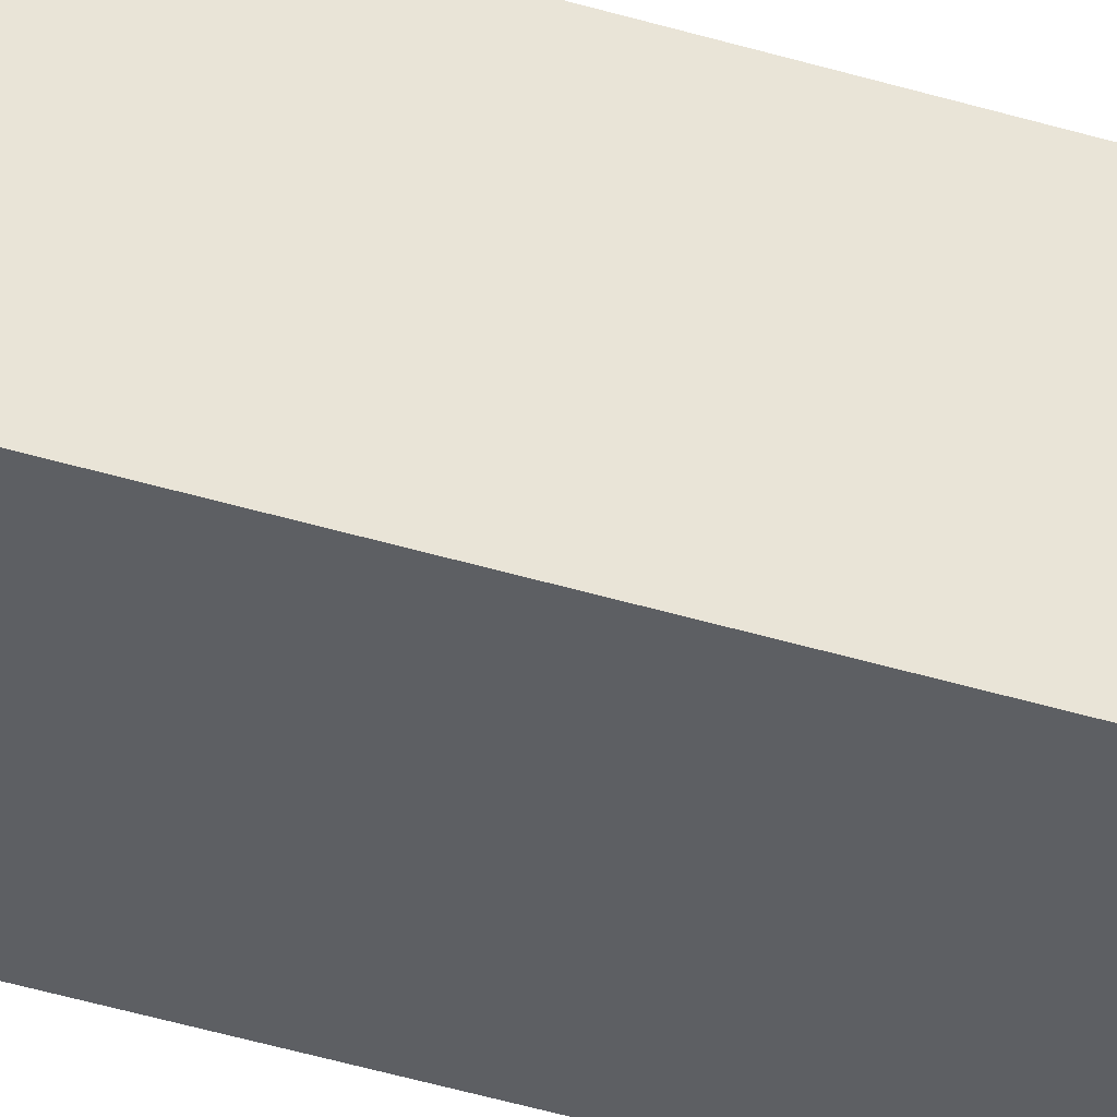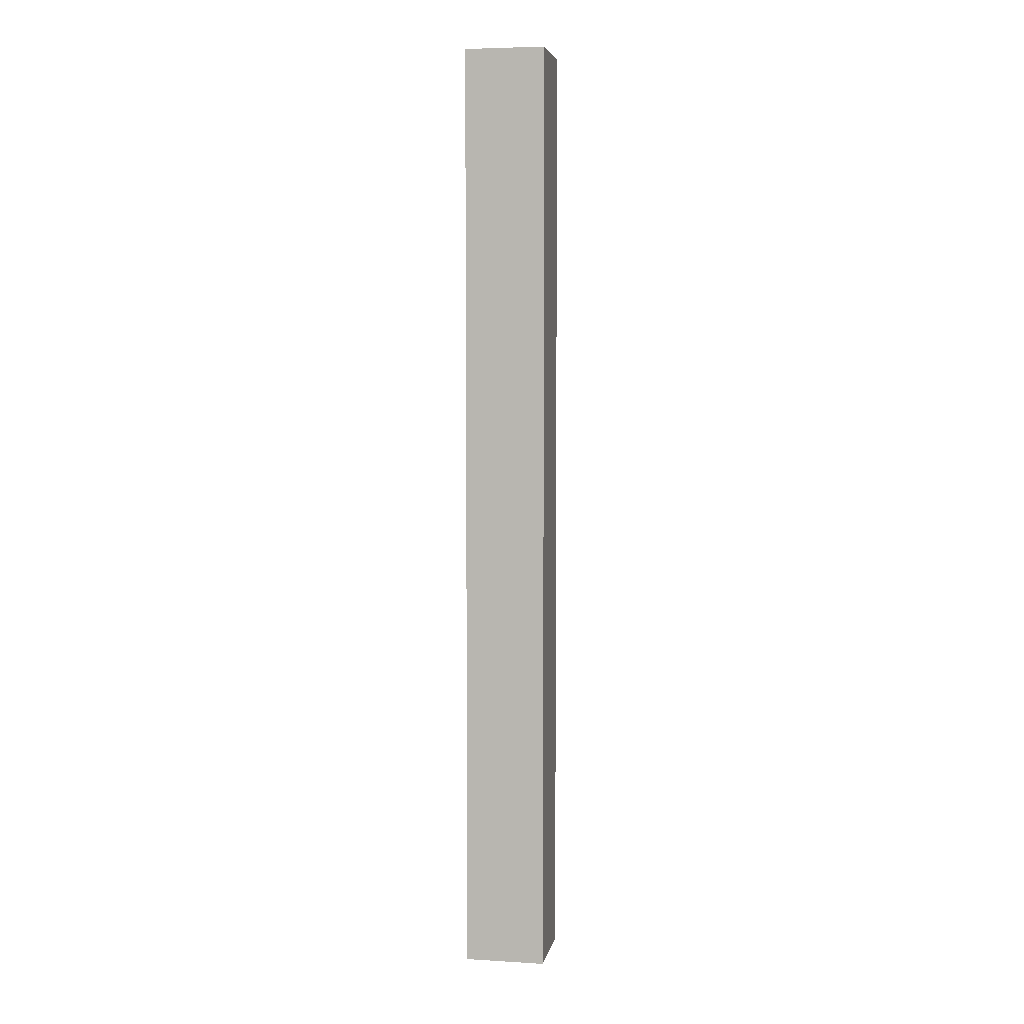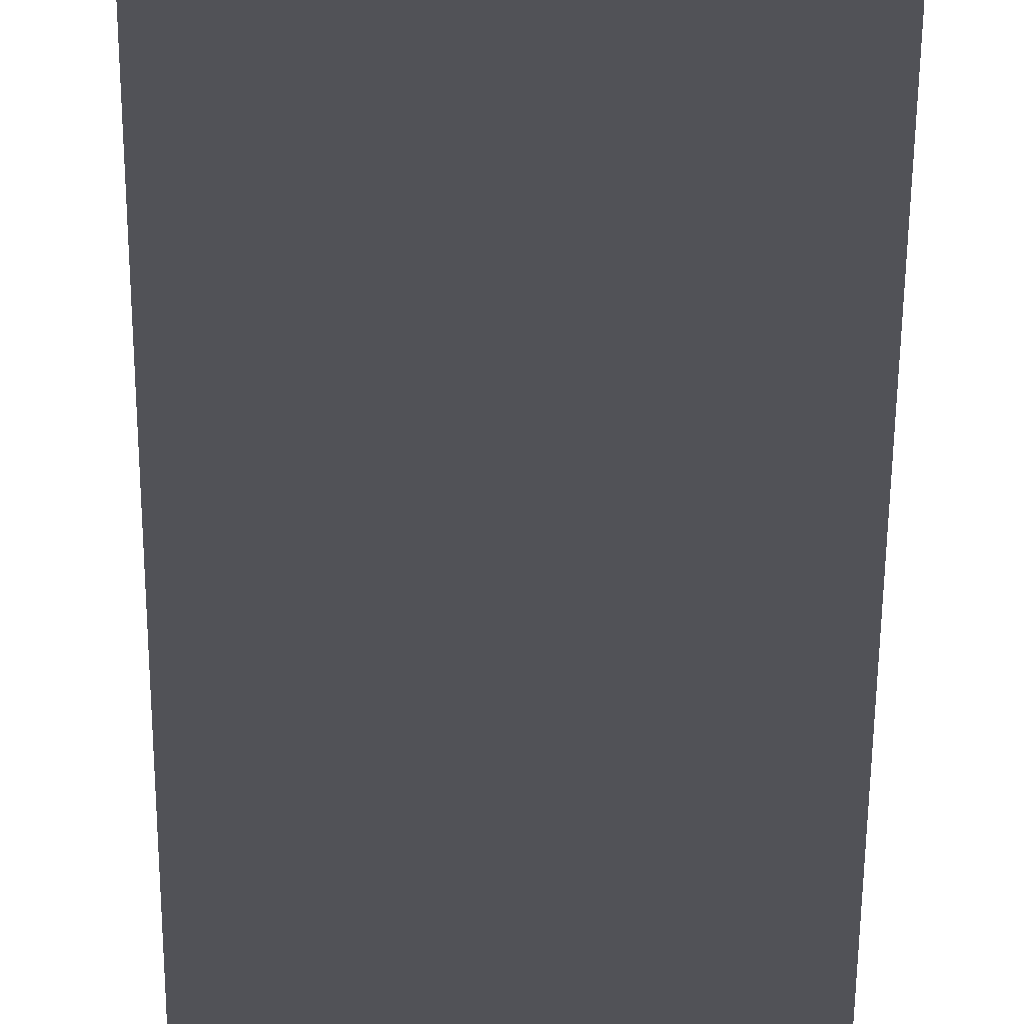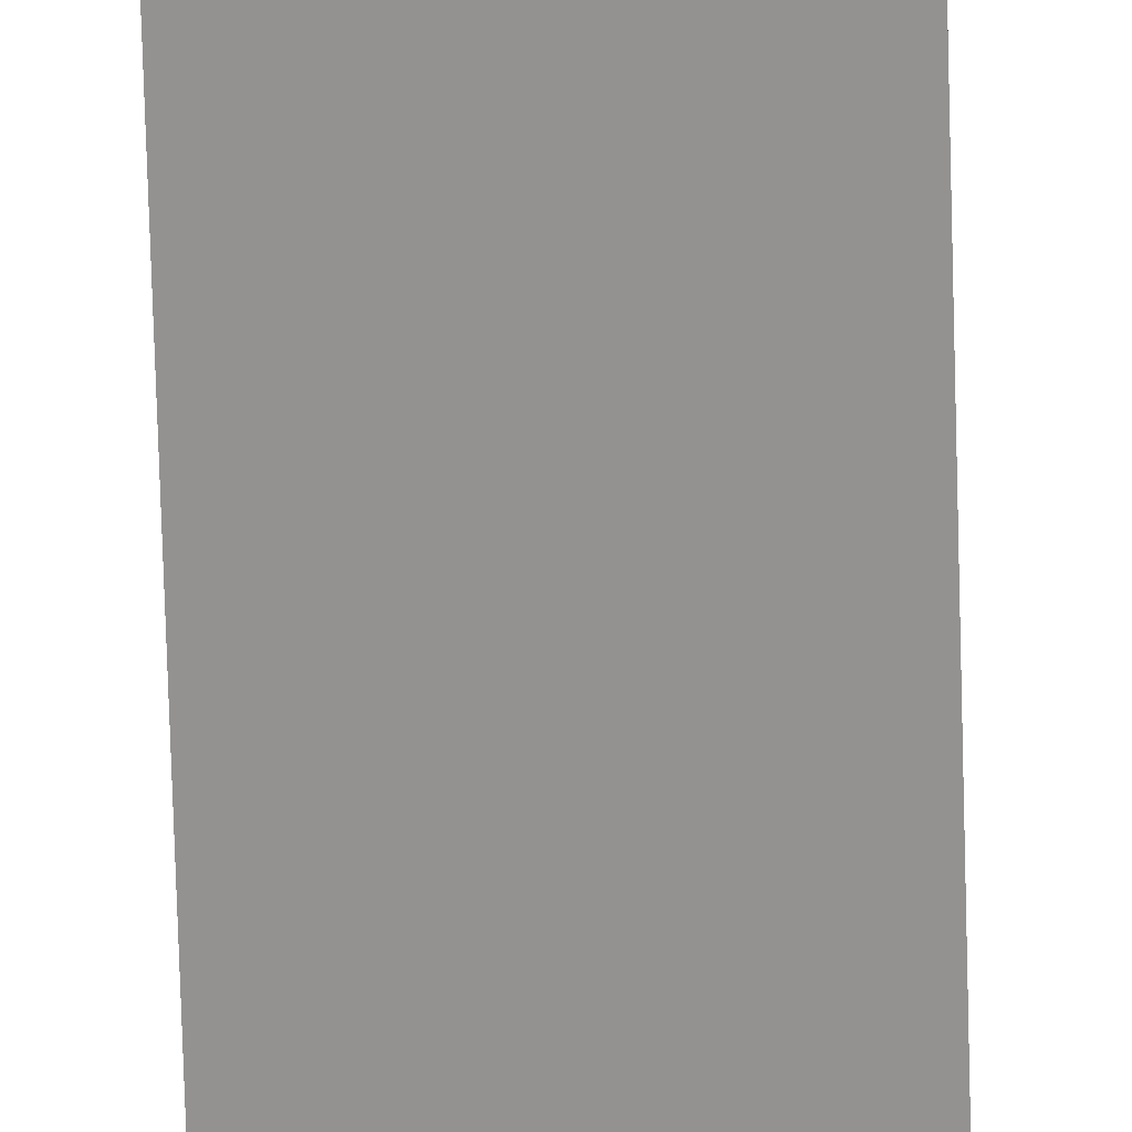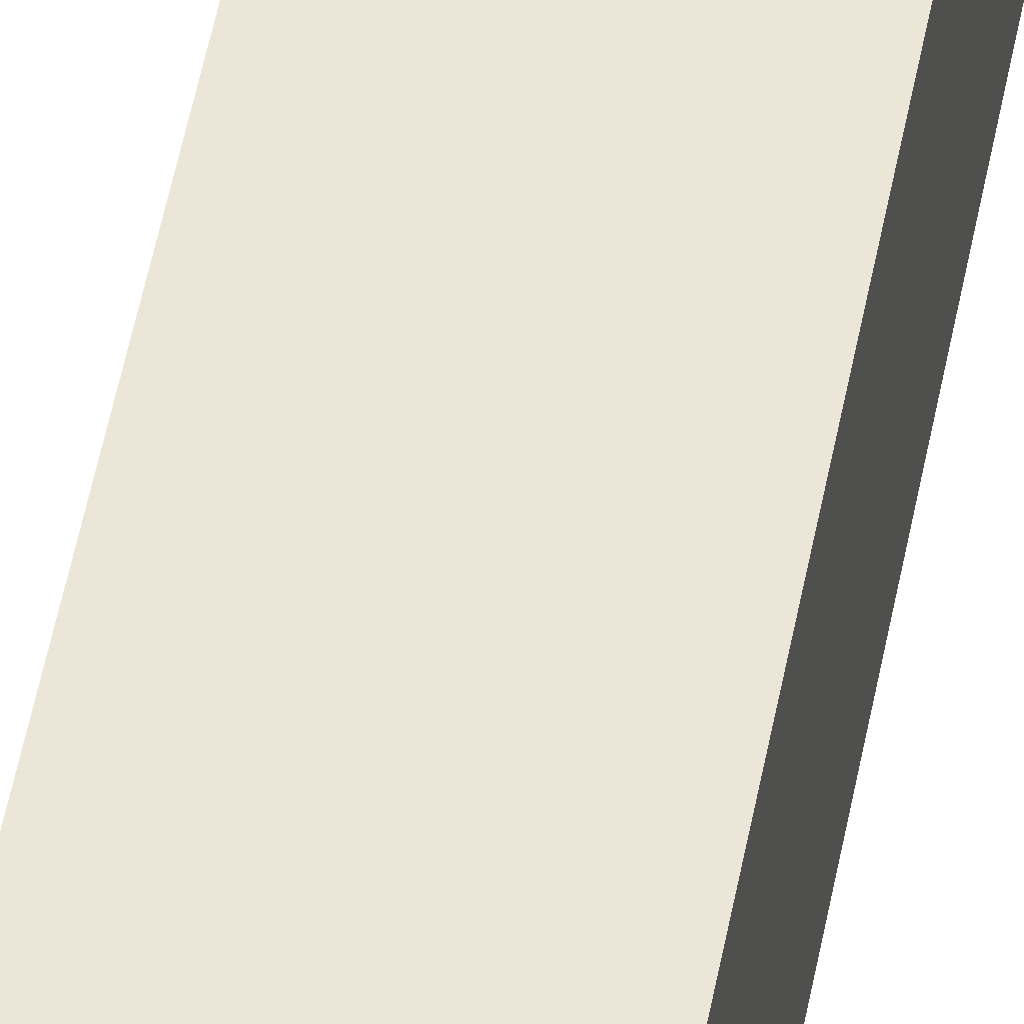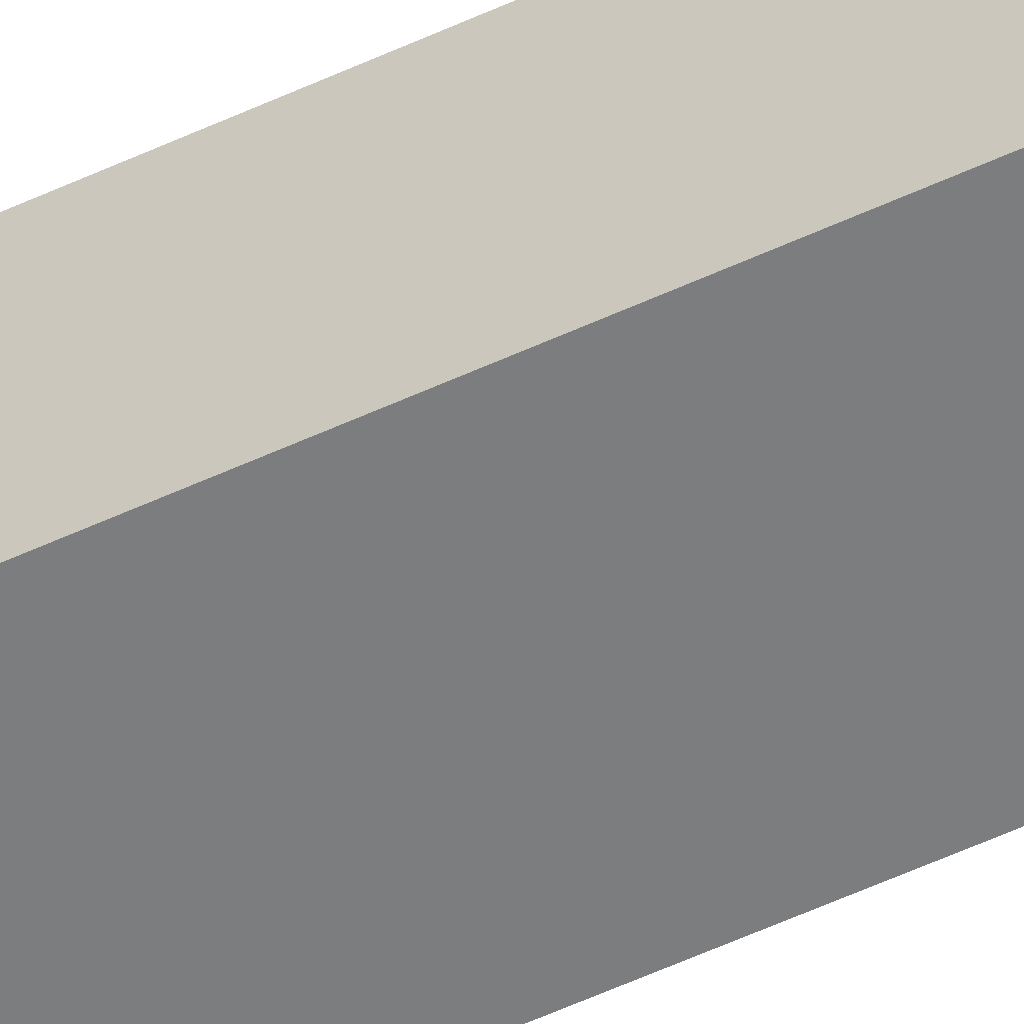
<metadata>
{"format":"obj","ext":"obj","renderer":"f3d","projection":"perspective","resolution":1024,"background":"white","views":[{"elev":-40.4,"azim":69.1,"up":"+Z"},{"elev":5.2,"azim":10.6,"up":"+Y"},{"elev":-21.5,"azim":179.8,"up":"+Z"},{"elev":-66.4,"azim":1.6,"up":"+Z"},{"elev":46.3,"azim":-170.2,"up":"+Z"},{"elev":-59.0,"azim":-64.8,"up":"+Z"}]}
</metadata>
<code>
o
v -33.9 2.4 -4.6
v -33.3 2.4 -4.6
v -33.8 2.8 -4.6
v -33.6 2.8 -4.6
v -33.9 2.9 -4.6
v -33.8 2.9 -4.6
v -33.6 3 -4.6
v -33.4 3 -4.6
v -33.4 3.1 -4.6
v -33.3 3.1 -4.6
v -33.6 3.3 -4.6
v -33.5 3.3 -4.6
v -33.7 3.9 -4.6
v -33.6 3.9 -4.6
v -33.5 3.9 -4.6
v -33.7 4.8 -4.6
v -33.6 4.8 -4.6
v -33.5 5.4 -4.6
v -33.4 5.4 -4.6
v -33.6 6.5 -4.6
v -33.5 6.5 -4.6
v -33.4 6.5 -4.6
v -33.6 7.1 -4.6
v -33.5 7.1 -4.6
v -33.9 7.7 -4.6
v -33.8 7.7 -4.6
v -33.9 8.3 -4.6
v -33.8 8.3 -4.6
v -33.6 8.9 -4.6
v -33.3 8.9 -4.6
v -33.7 9 -4.6
v -33.6 9 -4.6
v -33.9 9.1 -4.6
v -33.7 9.1 -4.6
v -33.9 9.4 -4.6
v -33.3 9.4 -4.6
v -33.9 2.4 -5.2
v -33.8 2.4 -5.2
v -33.3 2.4 -5.2
v -33.9 3.3 -5.2
v -33.8 3.3 -5.2
v -33.9 3.5 -5.2
v -33.8 3.5 -5.2
v -33.9 5.5 -5.2
v -33.8 5.5 -5.2
v -33.9 6.9 -5.2
v -33.8 6.9 -5.2
v -33.9 7.8 -5.2
v -33.8 7.8 -5.2
v -33.8 8.8 -5.2
v -33.7 8.8 -5.2
v -33.9 8.9 -5.2
v -33.8 8.9 -5.2
v -33.7 9.3 -5.2
v -33.6 9.3 -5.2
v -33.9 9.4 -5.2
v -33.6 9.4 -5.2
v -33.3 9.4 -5.2
v -33.9 2.4 -4.6
v -33.9 2.9 -4.6
v -33.9 7.7 -4.6
v -33.9 8.3 -4.6
v -33.9 9.1 -4.6
v -33.9 9.4 -4.6
v -33.9 2.7 -4.7
v -33.9 2.9 -4.7
v -33.9 3.9 -4.7
v -33.9 4.1 -4.7
v -33.9 7.7 -4.7
v -33.9 8.3 -4.7
v -33.9 9 -4.7
v -33.9 9.1 -4.7
v -33.9 9.2 -4.7
v -33.9 2.7 -4.8
v -33.9 2.8 -4.8
v -33.9 3.9 -4.8
v -33.9 4.1 -4.8
v -33.9 4.9 -4.8
v -33.9 5.7 -4.8
v -33.9 6.4 -4.8
v -33.9 8.3 -4.8
v -33.9 9 -4.8
v -33.9 9.2 -4.8
v -33.9 9.3 -4.8
v -33.9 2.7 -4.9
v -33.9 2.8 -4.9
v -33.9 4.1 -4.9
v -33.9 4.9 -4.9
v -33.9 5.7 -4.9
v -33.9 6.4 -4.9
v -33.9 6.6 -4.9
v -33.9 7.5 -4.9
v -33.9 8.7 -4.9
v -33.9 9.2 -4.9
v -33.9 9.3 -4.9
v -33.9 2.7 -5
v -33.9 3 -5
v -33.9 3.3 -5
v -33.9 5.4 -5
v -33.9 6.4 -5
v -33.9 6.6 -5
v -33.9 7.5 -5
v -33.9 8.7 -5
v -33.9 9.1 -5
v -33.9 9.2 -5
v -33.9 3 -5.1
v -33.9 3.3 -5.1
v -33.9 3.5 -5.1
v -33.9 5.4 -5.1
v -33.9 5.5 -5.1
v -33.9 6.9 -5.1
v -33.9 7.8 -5.1
v -33.9 8.9 -5.1
v -33.9 9.1 -5.1
v -33.9 2.4 -5.2
v -33.9 3.3 -5.2
v -33.9 3.5 -5.2
v -33.9 5.5 -5.2
v -33.9 6.9 -5.2
v -33.9 7.8 -5.2
v -33.9 8.9 -5.2
v -33.9 9.4 -5.2
v -33.3 2.4 -4.6
v -33.3 3.1 -4.6
v -33.3 8.9 -4.6
v -33.3 9.4 -4.6
v -33.3 2.4 -4.7
v -33.3 3.1 -4.7
v -33.3 8.9 -4.7
v -33.3 9.4 -4.7
v -33.3 2.4 -5.2
v -33.3 9.4 -5.2
v -33.9 2.4 -4.6
v -33.9 2.4 -5.2
v -33.8 2.4 -4.7
v -33.8 2.4 -5.2
v -33.3 2.4 -4.6
v -33.3 2.4 -4.7
v -33.3 2.4 -5.2
v -33.9 9.4 -4.6
v -33.9 9.4 -5.2
v -33.8 9.4 -4.7
v -33.8 9.4 -5.1
v -33.6 9.4 -5.1
v -33.6 9.4 -5.2
v -33.3 9.4 -4.6
v -33.3 9.4 -4.7
v -33.3 9.4 -5.2
f 1 2 3
f 3 2 4
f 1 3 5
f 3 4 6
f 5 3 6
f 4 2 7
f 6 4 7
f 5 6 7
f 7 2 8
f 7 8 9
f 8 2 9
f 9 2 10
f 5 7 11
f 7 9 11
f 9 10 11
f 11 10 12
f 5 11 13
f 11 12 14
f 13 11 14
f 12 10 15
f 14 12 15
f 13 14 16
f 5 13 16
f 14 15 17
f 16 14 17
f 15 10 18
f 17 15 18
f 16 17 18
f 18 10 19
f 16 18 20
f 18 19 21
f 20 18 21
f 19 10 22
f 21 19 22
f 20 21 23
f 16 20 23
f 21 22 24
f 23 21 24
f 5 16 25
f 16 23 25
f 23 24 25
f 25 24 26
f 25 26 27
f 26 24 28
f 27 26 28
f 27 28 29
f 28 24 29
f 24 22 30
f 29 24 30
f 22 10 30
f 27 29 31
f 29 30 32
f 31 29 32
f 27 31 33
f 31 32 34
f 33 31 34
f 33 34 35
f 32 30 36
f 35 34 36
f 34 32 36
f 40 38 37
f 41 39 38
f 41 38 40
f 42 41 40
f 43 39 41
f 43 41 42
f 44 43 42
f 45 39 43
f 45 43 44
f 46 45 44
f 47 39 45
f 47 45 46
f 48 47 46
f 49 39 47
f 49 47 48
f 50 49 48
f 50 39 49
f 51 39 50
f 52 50 48
f 53 51 50
f 53 50 52
f 54 39 51
f 54 51 53
f 54 53 52
f 55 39 54
f 56 54 52
f 56 55 54
f 57 39 55
f 57 55 56
f 58 39 57
f 59 60 65
f 60 61 66
f 65 60 66
f 66 61 67
f 67 61 68
f 61 62 69
f 68 61 69
f 62 63 70
f 69 62 70
f 70 63 71
f 63 64 72
f 71 63 72
f 72 64 73
f 59 65 74
f 65 66 74
f 66 67 74
f 74 67 75
f 67 68 76
f 75 67 76
f 68 69 77
f 76 68 77
f 69 70 77
f 77 70 78
f 78 70 79
f 79 70 80
f 70 71 81
f 80 70 81
f 72 73 82
f 81 71 82
f 71 72 82
f 73 64 83
f 82 73 83
f 83 64 84
f 74 75 85
f 59 74 85
f 75 76 86
f 85 75 86
f 76 77 86
f 77 78 87
f 86 77 87
f 78 79 88
f 87 78 88
f 79 80 89
f 88 79 89
f 81 82 90
f 89 80 90
f 80 81 90
f 83 84 90
f 82 83 90
f 90 84 91
f 91 84 92
f 92 84 93
f 93 84 94
f 84 64 95
f 94 84 95
f 87 88 96
f 88 89 96
f 59 85 96
f 85 86 96
f 86 87 96
f 89 90 96
f 96 90 97
f 97 90 98
f 98 90 99
f 90 91 100
f 99 90 100
f 91 92 101
f 100 91 101
f 92 93 102
f 101 92 102
f 93 94 103
f 102 93 103
f 103 94 104
f 94 95 105
f 104 94 105
f 96 97 106
f 97 98 106
f 98 99 107
f 106 98 107
f 107 99 108
f 103 104 109
f 108 99 109
f 101 102 109
f 100 101 109
f 102 103 109
f 99 100 109
f 109 104 110
f 110 104 111
f 111 104 112
f 112 104 113
f 104 105 114
f 113 104 114
f 106 107 115
f 96 106 115
f 59 96 115
f 107 108 116
f 115 107 116
f 108 109 117
f 116 108 117
f 109 110 117
f 110 111 118
f 117 110 118
f 111 112 119
f 118 111 119
f 112 113 120
f 119 112 120
f 113 114 121
f 120 113 121
f 95 64 122
f 121 114 122
f 114 105 122
f 105 95 122
f 127 124 123
f 128 125 124
f 128 124 127
f 129 126 125
f 129 125 128
f 130 126 129
f 131 128 127
f 131 129 128
f 131 130 129
f 132 130 131
f 133 134 135
f 135 134 136
f 133 135 137
f 135 136 138
f 137 135 138
f 138 136 139
f 142 141 140
f 143 141 142
f 144 143 142
f 144 141 143
f 145 141 144
f 146 142 140
f 147 144 142
f 147 142 146
f 147 145 144
f 148 145 147

</code>
